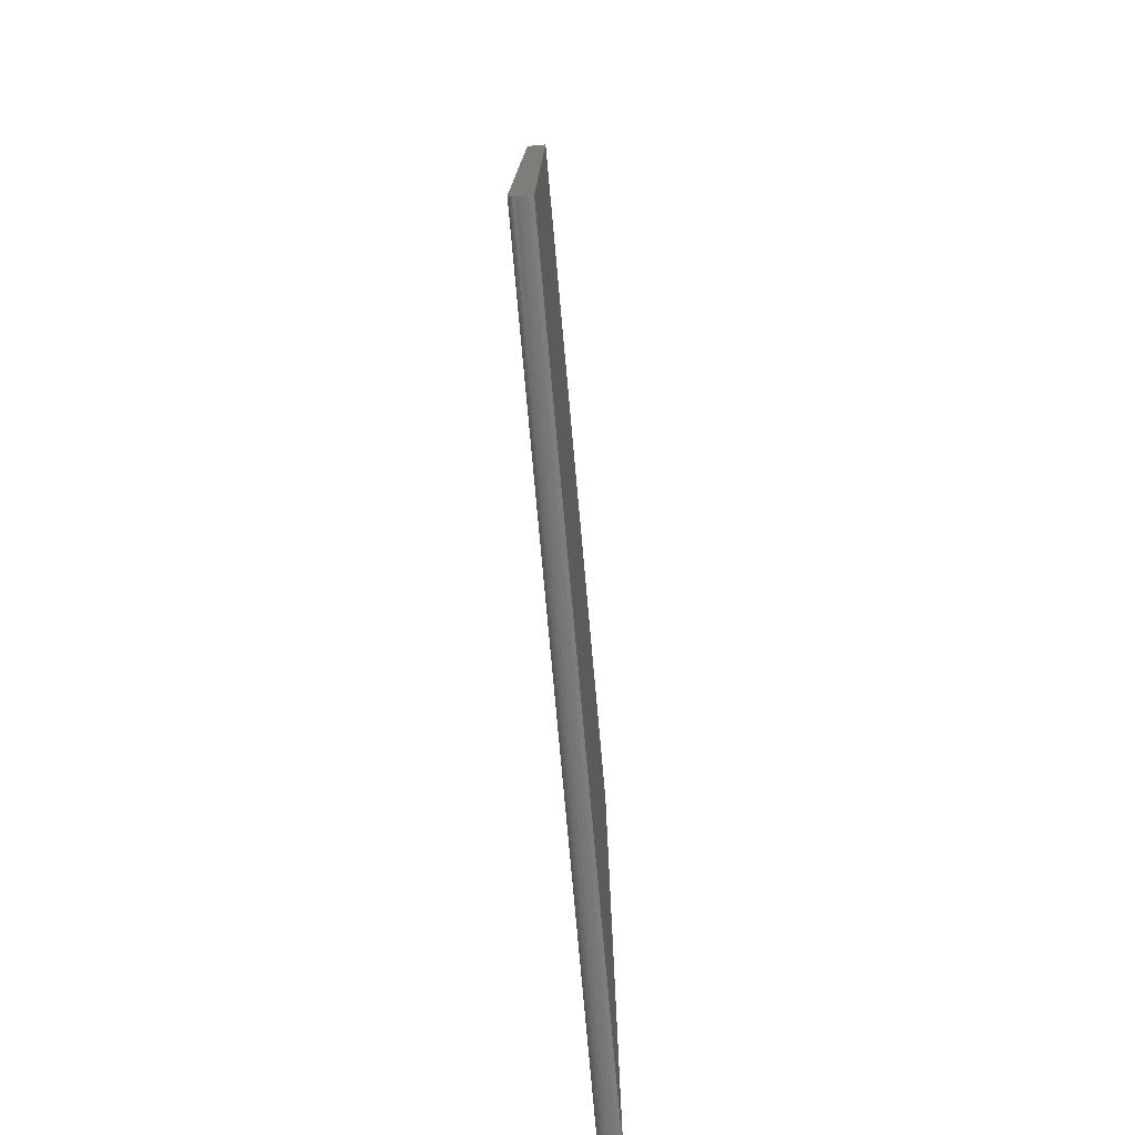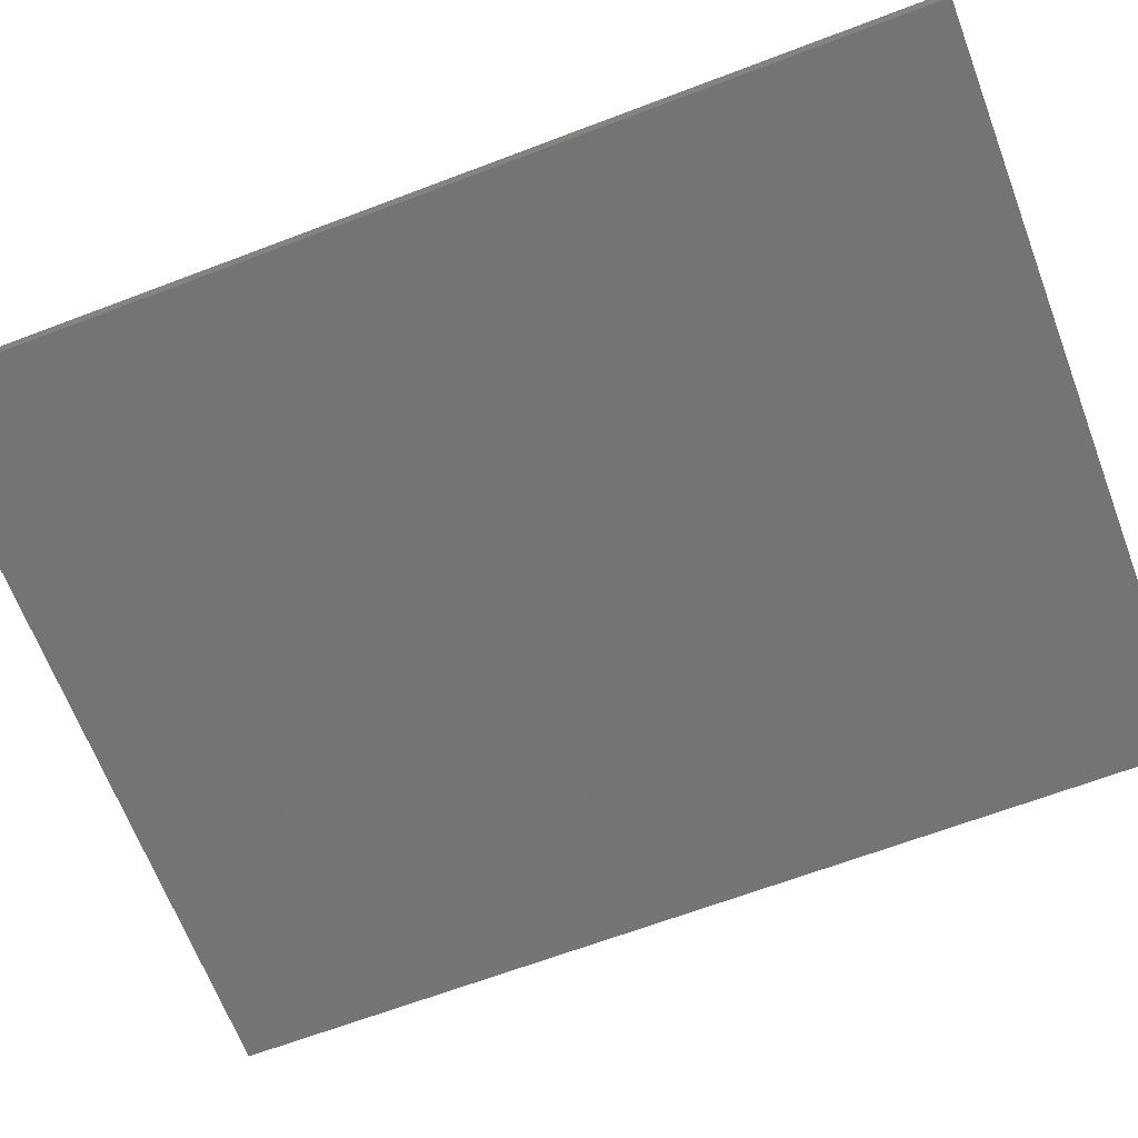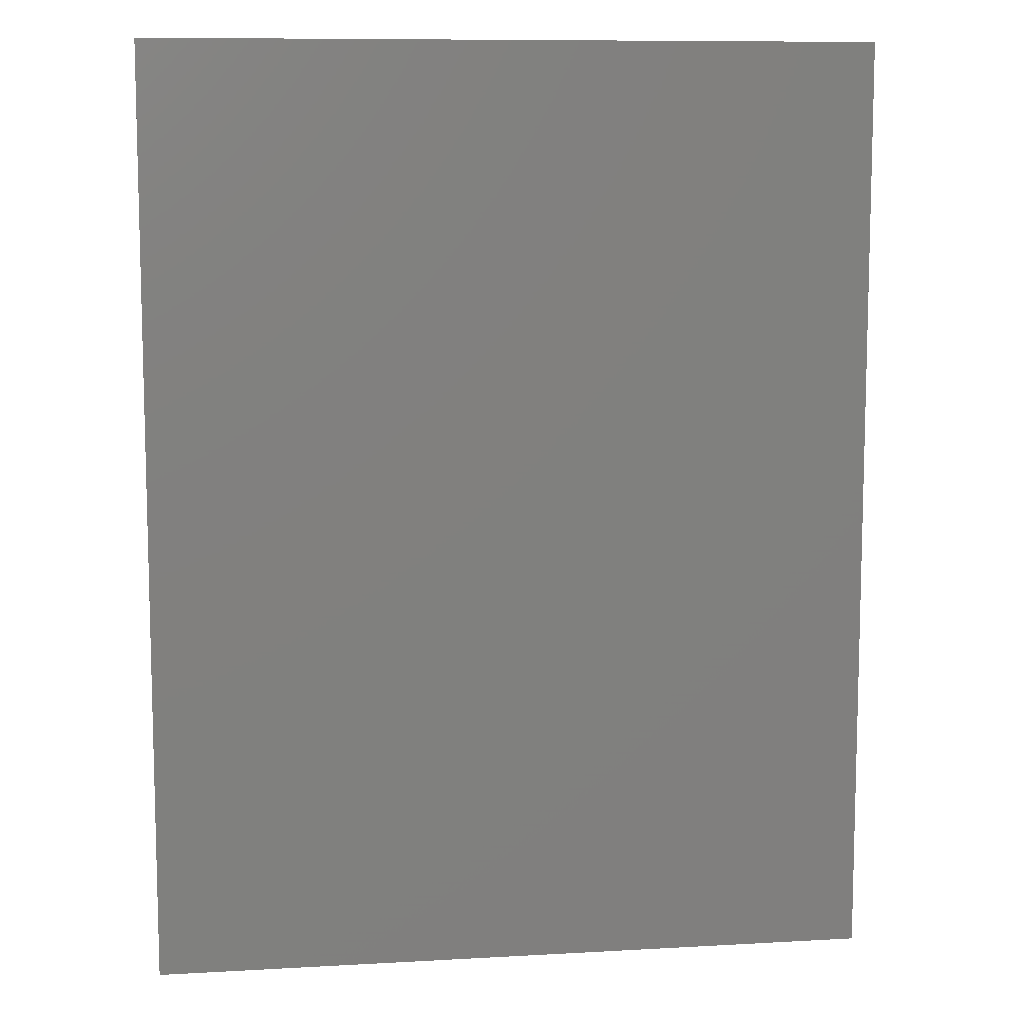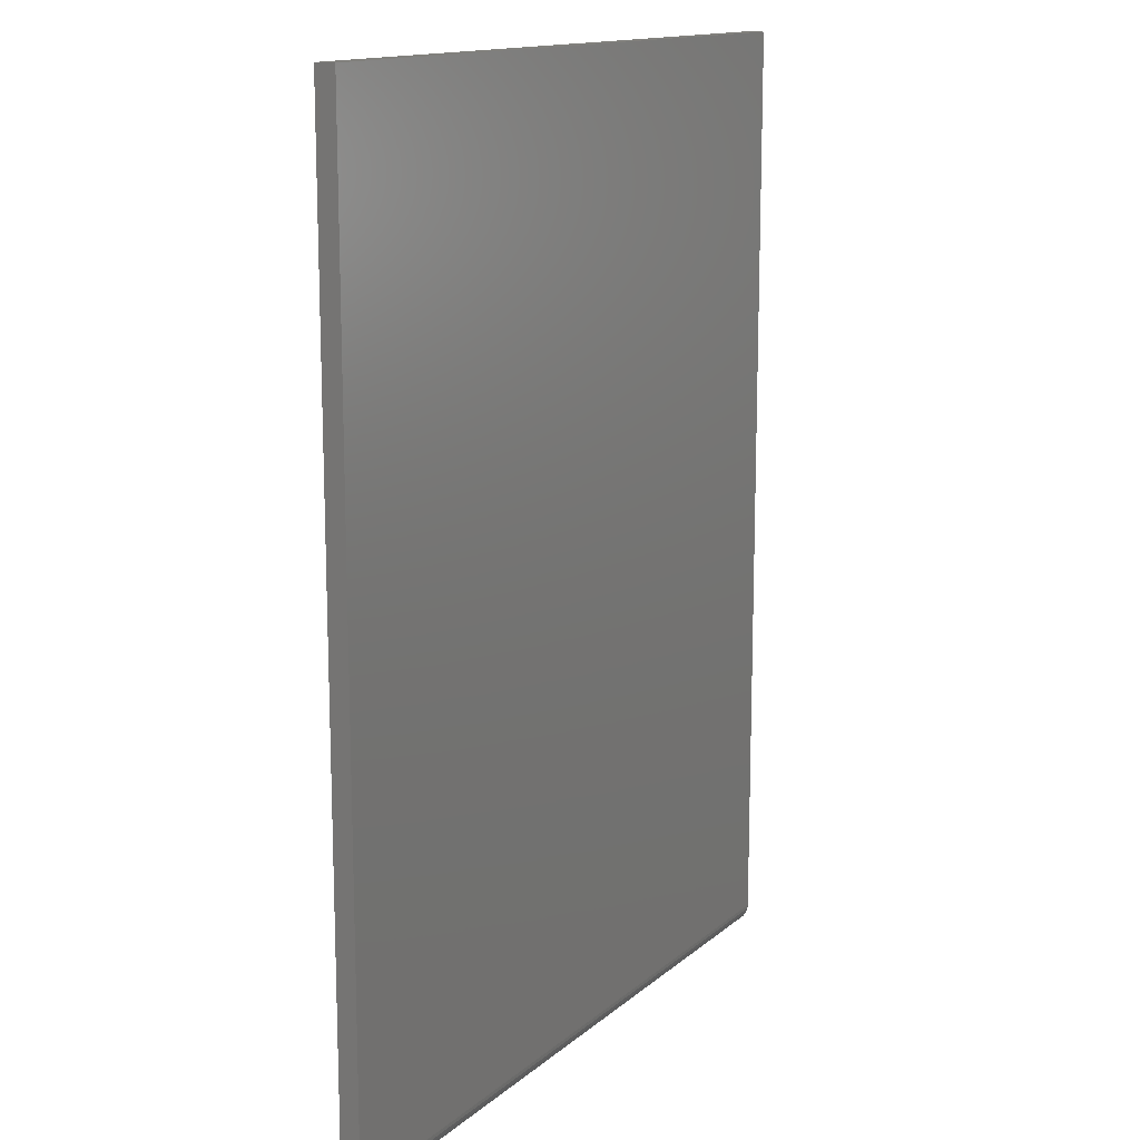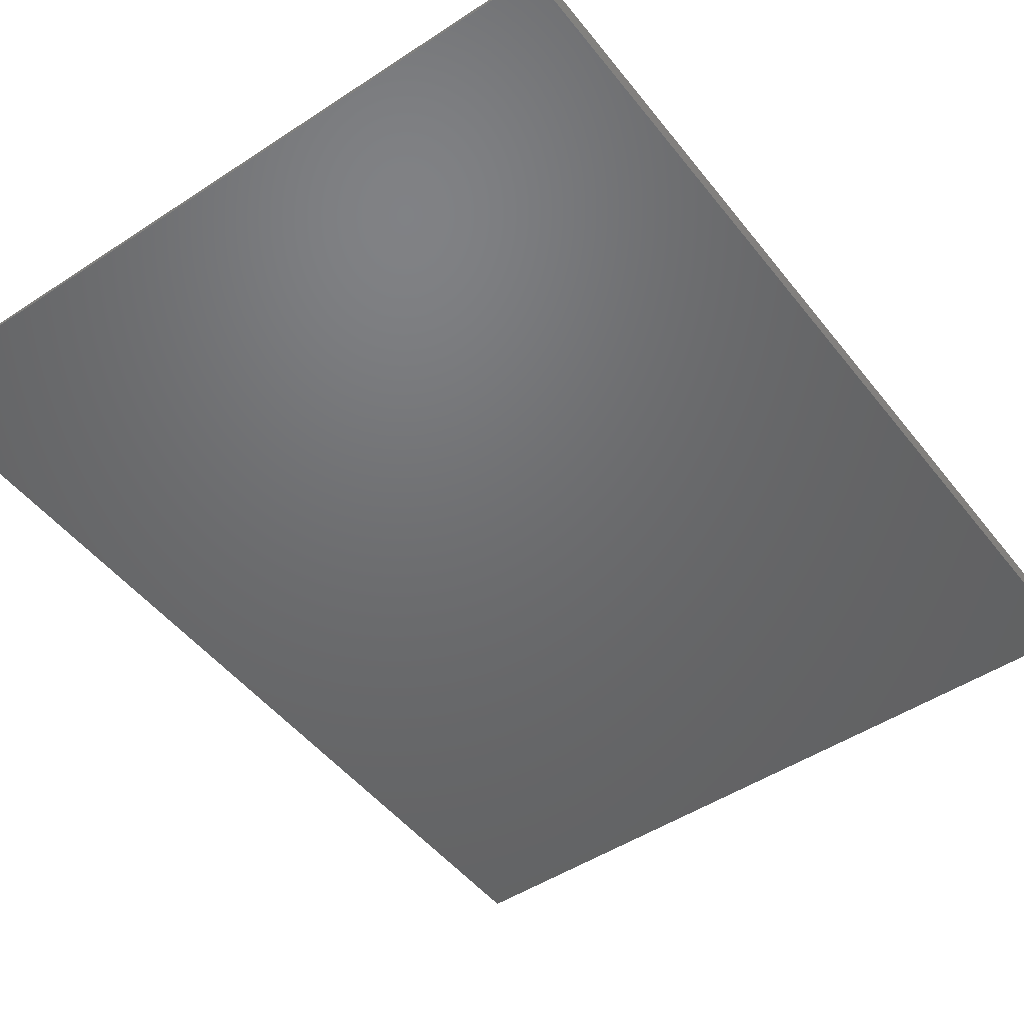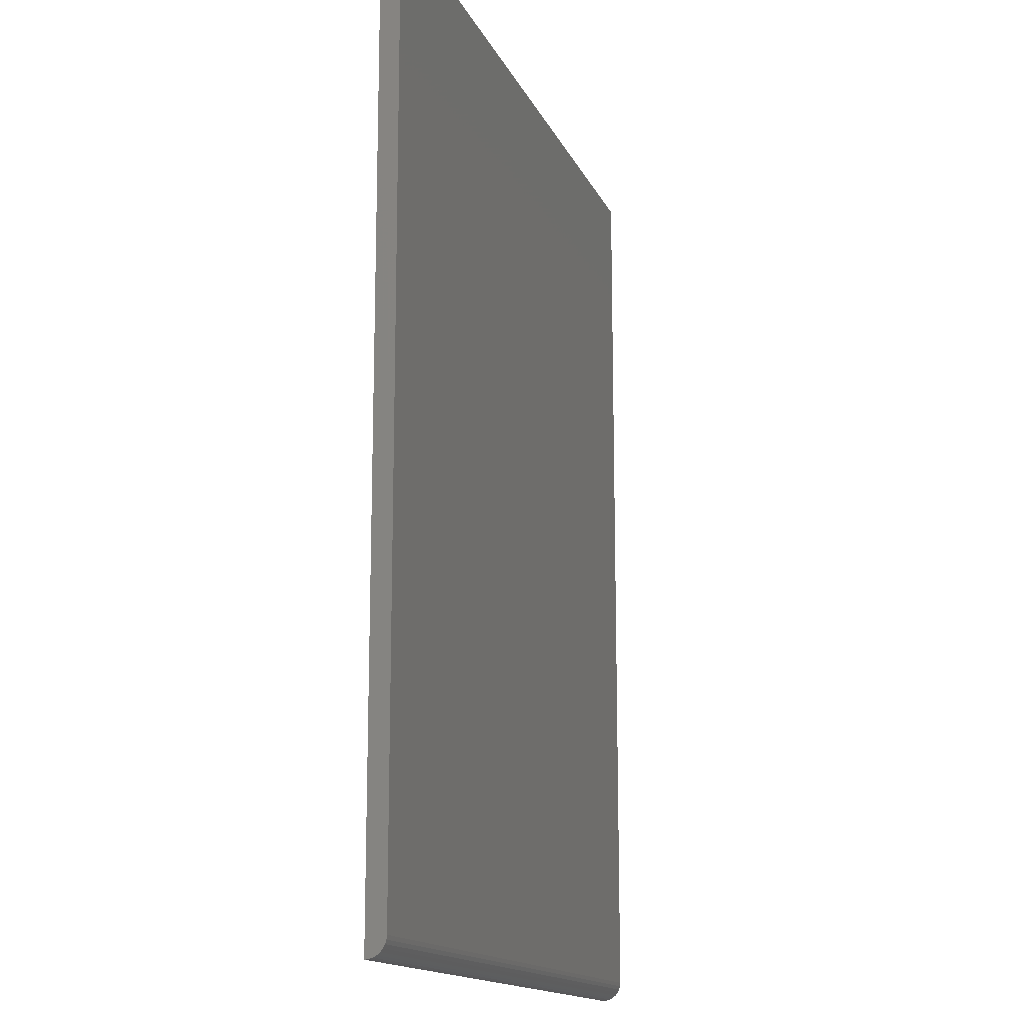
<metadata>
{"format":"stl","ext":"stl","renderer":"f3d","projection":"perspective","resolution":1024,"background":"white","views":[{"elev":-78.3,"azim":95.2,"up":"+Y"},{"elev":-66.5,"azim":-69.2,"up":"+Z"},{"elev":9.5,"azim":171.6,"up":"+Y"},{"elev":14.1,"azim":-60.0,"up":"+Y"},{"elev":-48.6,"azim":36.3,"up":"+Z"},{"elev":-14.9,"azim":-72.3,"up":"+Y"}]}
</metadata>
<code>
# stl→obj: 22 verts, 40 faces
v 0 0.01562 0.01562
v 0.5842 0.01562 0.01562
v 0 0.75 0.01562
v 0.5842 0.75 0.01562
v 0 0.75 0
v 0 0.01258 0.01532
v 0 0.001189 0.005979
v 0 0.002633 0.008681
v 0 0.004576 0.01105
v 0 0.006944 0.01299
v 0 0.009646 0.01444
v 0 0 0
v 0 0.0003002 0.003048
v 0.5842 0.01258 0.01532
v 0.5842 0.009646 0.01444
v 0.5842 0.75 0
v 0.5842 0.006944 0.01299
v 0.5842 0.004576 0.01105
v 0.5842 0.002633 0.008681
v 0.5842 0.001189 0.005979
v 0.5842 0.0003002 0.003048
v 0.5842 0 0
f 1 2 3
f 3 2 4
f 1 3 5
f 6 7 8
f 6 8 9
f 6 9 10
f 6 10 11
f 12 13 7
f 12 7 6
f 12 6 1
f 12 1 5
f 2 14 15
f 16 4 2
f 16 2 15
f 16 15 17
f 16 17 18
f 16 18 19
f 16 19 20
f 16 20 21
f 16 21 22
f 12 5 22
f 22 5 16
f 12 22 13
f 13 22 21
f 13 21 7
f 7 21 20
f 7 20 8
f 8 20 19
f 8 19 9
f 9 19 18
f 9 18 10
f 10 18 17
f 10 17 11
f 11 17 15
f 11 15 6
f 6 15 14
f 6 14 1
f 1 14 2
f 4 16 3
f 3 16 5

</code>
